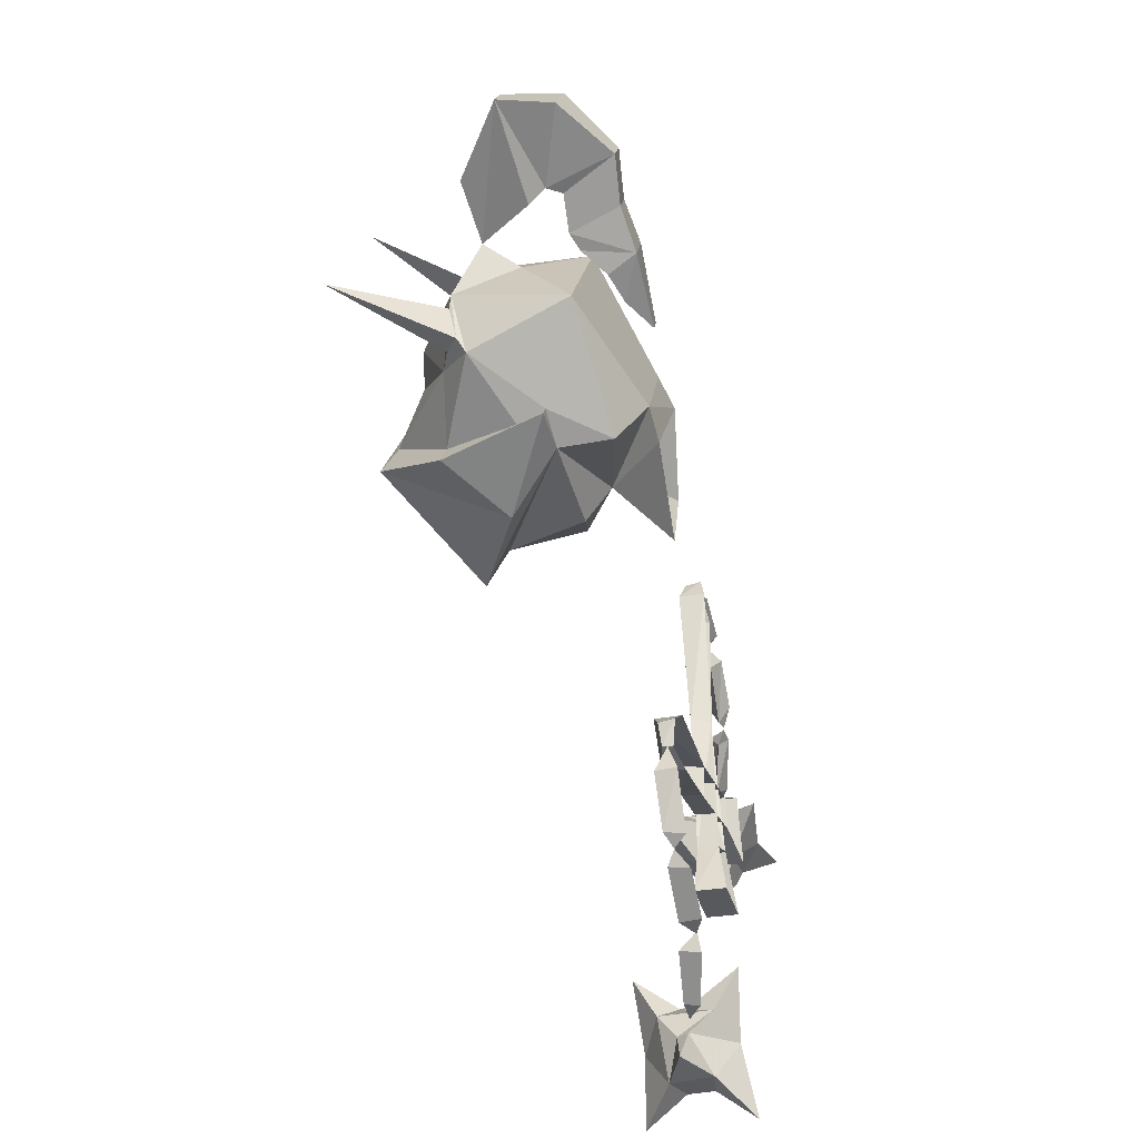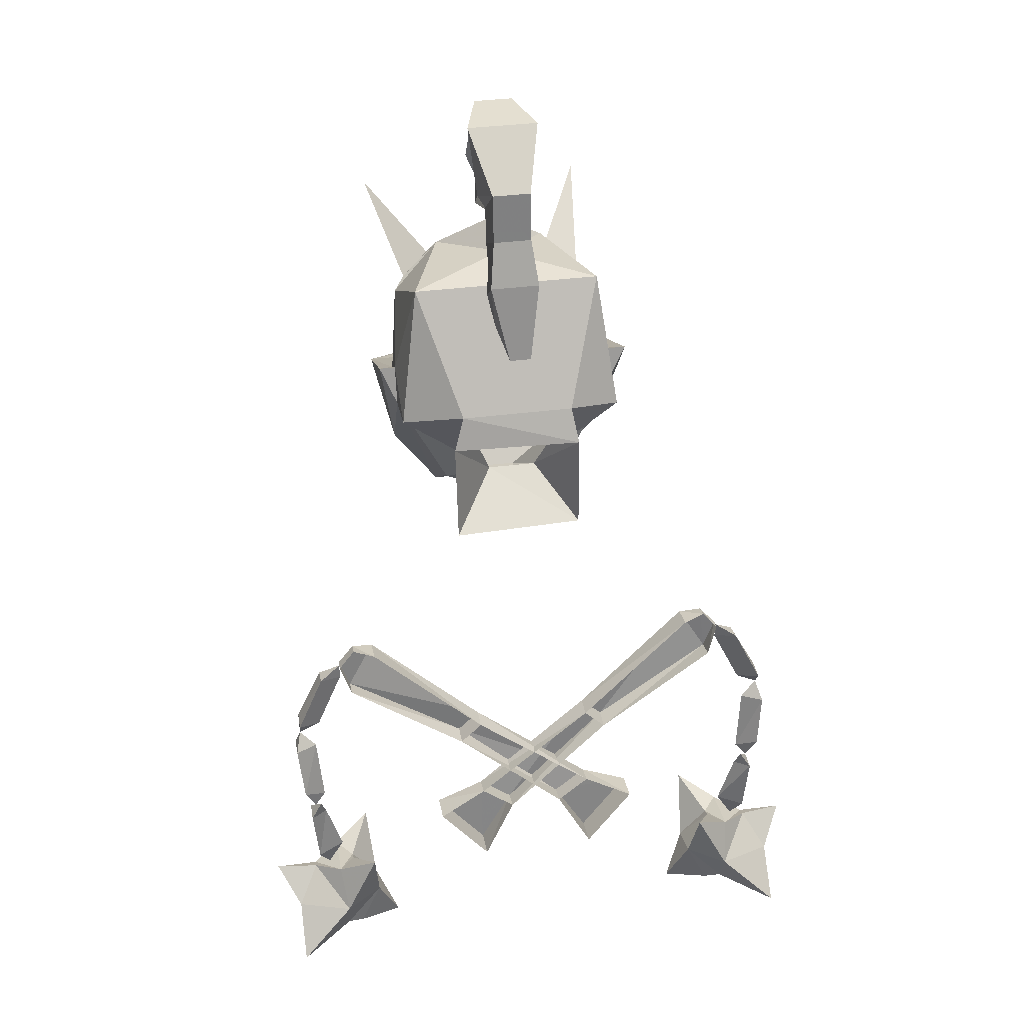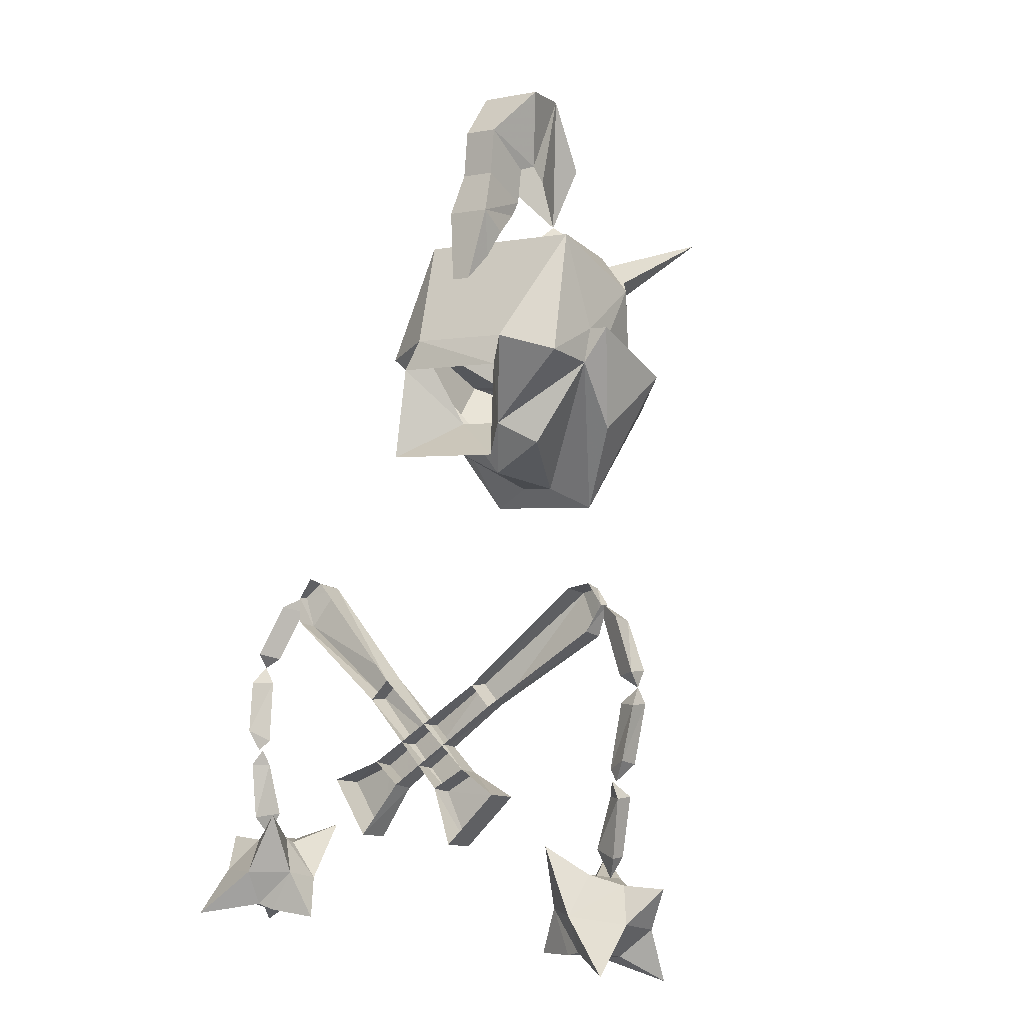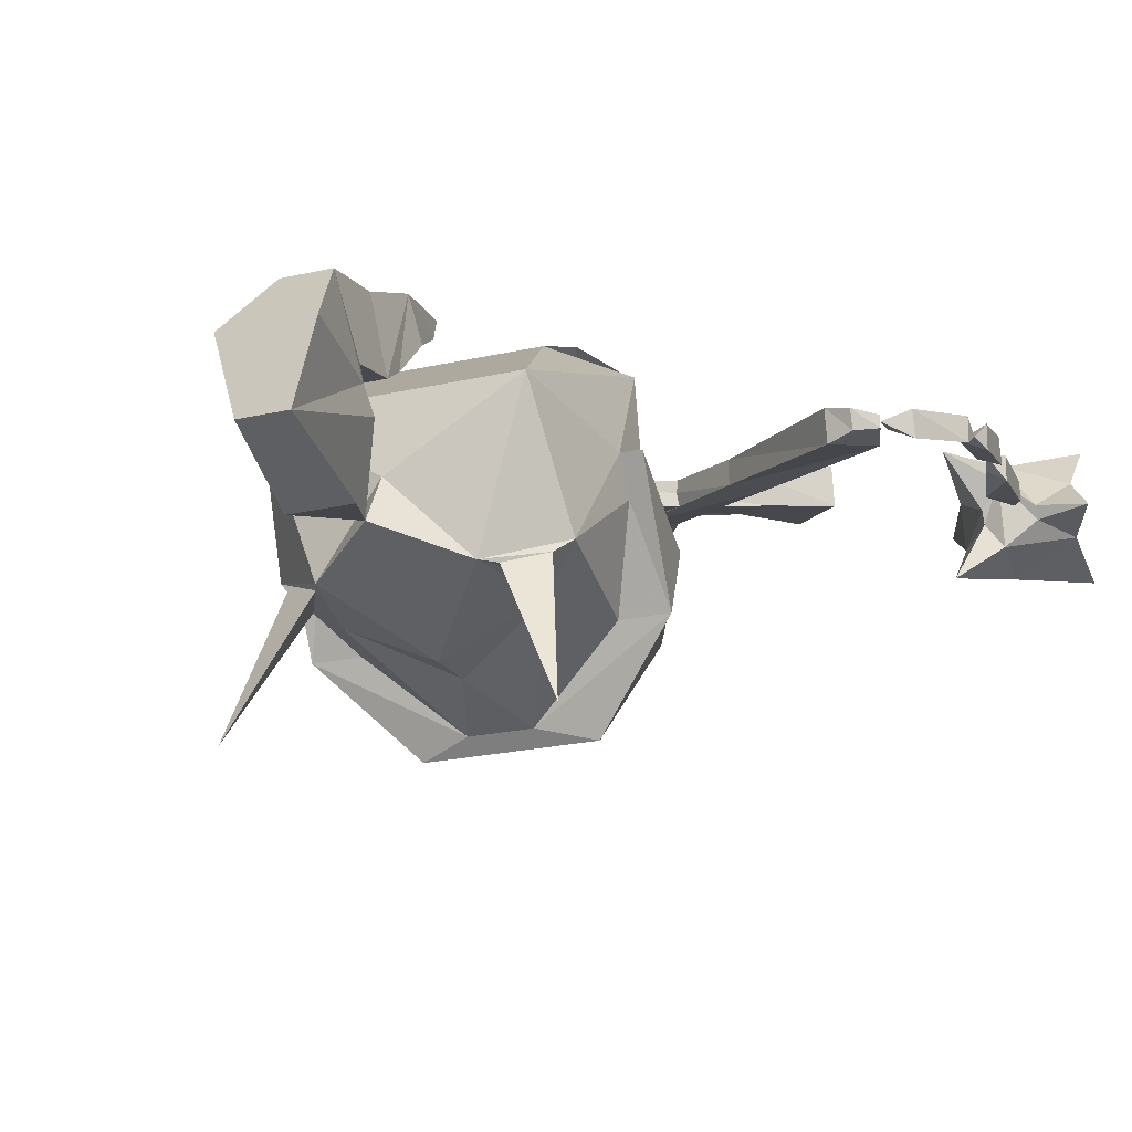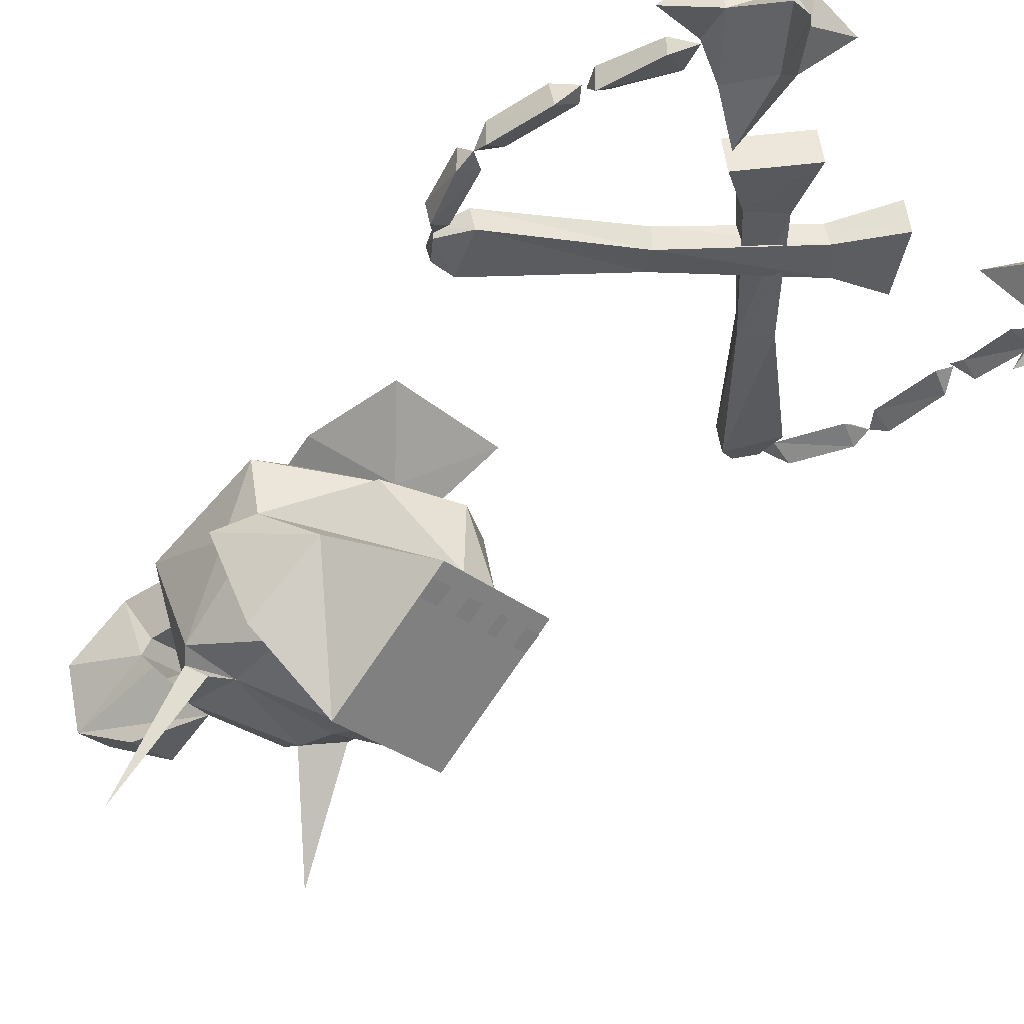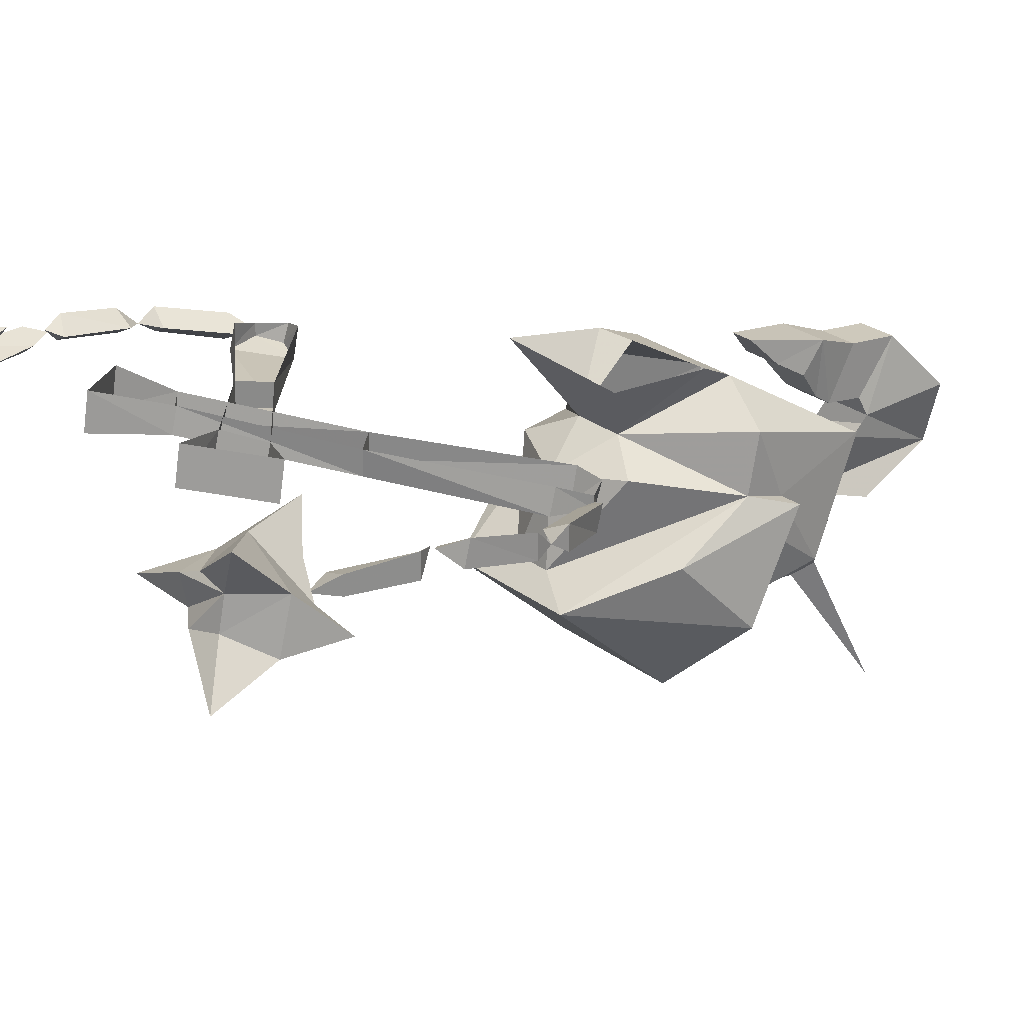
<metadata>
{"format":"obj","ext":"obj","renderer":"f3d","projection":"perspective","resolution":1024,"background":"white","views":[{"elev":18.9,"azim":96.6,"up":"+Z"},{"elev":36.6,"azim":170.4,"up":"+Z"},{"elev":-0.9,"azim":-141.7,"up":"+Z"},{"elev":-20.5,"azim":23.3,"up":"+Y"},{"elev":-28.7,"azim":129.6,"up":"+Y"},{"elev":25.8,"azim":-129.4,"up":"+Y"}]}
</metadata>
<code>
o object/sarcophagus_12
v 1 -124 117
v -3 -127 129
v -2 -121 143
v -3 -115 125
v -3 -112 128
v -5 -110 143
v -2 -100 134
v -2 -109 127
v 6 -112 128
v 5 -109 127
v 5 -100 134
v 8 -110 143
v 5 -121 143
v 6 -115 125
v 6 -127 129
v -2 -99 125
v -2 -108 120
v 5 -108 120
v 5 -99 125
v -3 -96 117
v -2 -106 117
v 5 -106 117
v 6 -96 117
v 3 -93 103
v -1 -93 103
v -2 -98 108
v -3 -101 113
v 6 -101 113
v 5 -98 108
v 12 -128 110
v 1 -117 113
v -9 -128 110
v 1 -135 97
v 15 -129 97
v 17 -128 101
v 14 -128 108
v 19 -126 104
v 21 -124 102
v 19 -106 112
v -16 -106 112
v -18 -124 102
v -10 -128 108
v -12 -129 97
v 1 -135 90
v 6 -139 80
v 19 -128 84
v 24 -148 114
v -10 -141 78
v -10 -122 57
v 14 -122 57
v 14 -141 78
v -3 -139 80
v -23 -128 84
v -19 -116 73
v -19 -108 86
v -2 -119 61
v 5 -119 61
v 23 -108 86
v 23 -116 73
v 26 -128 84
v 23 -115 90
v 23 -110 93
v 23 -98 88
v 12 -93 91
v -9 -93 91
v 26 -110 93
v -23 -110 93
v -19 -110 93
v -19 -98 88
v -3 -100 74
v -10 -104 70
v 1 -105 64
v 14 -104 70
v 6 -100 74
v 10 -139 77
v 10 -124 59
v 14 -124 59
v 14 -139 77
v 3 -139 77
v 3 -124 59
v 6 -124 59
v 6 -139 77
v -3 -139 77
v -3 -124 59
v -1 -124 59
v -1 -139 77
v -10 -139 77
v -10 -124 59
v -7 -124 59
v -7 -139 77
v -16 -128 84
v -19 -115 90
v -10 -90 85
v -10 -89 67
v 14 -91 85
v 14 -88 67
v -19 -148 114
v -14 -128 101
v -16 -126 104
v 11 -82 22
v 11 -86 22
v 32 -90 40
v 32 -85 41
v 36 -89 41
v 36 -86 42
v 39 -88 38
v 39 -86 38
v 37 -88 32
v 37 -84 33
v 15 -86 18
v 15 -82 18
v -11 -79 6
v -11 -83 5
v -5 -82 1
v -5 -78 2
v -20 -77 2
v -20 -83 1
v -11 -81 -9
v -11 -75 -8
v 39 -87 38
v 43 -89 35
v 43 -85 36
v 39 -87 35
v 44 -85 25
v 48 -87 26
v 48 -83 26
v 48 -85 23
v 49 -86 20
v 49 -82 20
v 45 -84 20
v 44 -82 8
v 48 -84 9
v 48 -80 10
v 46 -81 6
v 45 -81 6
v 47 -84 3
v 47 -80 3
v 44 -82 3
v 41 -82 -7
v 46 -83 -8
v 46 -80 -8
v 44 -82 -12
v 51 -85 -21
v 51 -77 -19
v 55 -83 -13
v 47 -84 -14
v 42 -88 -13
v 41 -90 -22
v 51 -89 -31
v 46 -82 -26
v 46 -77 -25
v 51 -69 -27
v 41 -73 -18
v 47 -82 -13
v 42 -78 -11
v 39 -84 -13
v 35 -93 -10
v 34 -85 -20
v 38 -82 -25
v 41 -83 -27
v 38 -77 -26
v 41 -76 -25
v 34 -78 -18
v 35 -74 -6
v 39 -82 -12
v 30 -80 -27
v -32 -85 41
v -32 -90 40
v -11 -86 22
v -11 -82 22
v -15 -86 18
v -15 -82 18
v -37 -88 32
v -37 -84 33
v -39 -88 38
v -39 -86 38
v -36 -89 41
v -36 -86 42
v 5 -82 1
v 11 -83 5
v 11 -79 6
v 5 -78 2
v 20 -83 1
v 20 -77 2
v 11 -81 -9
v 11 -75 -8
v -43 -85 36
v -43 -89 35
v -39 -87 38
v -39 -87 35
v -44 -85 25
v -48 -83 26
v -48 -87 26
v -48 -85 23
v -49 -82 20
v -49 -86 20
v -45 -84 20
v -44 -82 8
v -48 -80 10
v -48 -84 9
v -46 -81 6
v -47 -80 3
v -47 -84 3
v -45 -81 6
v -44 -82 3
v -41 -82 -7
v -46 -80 -8
v -46 -83 -8
v -44 -82 -12
v -55 -83 -13
v -51 -77 -19
v -51 -85 -21
v -47 -84 -14
v -47 -82 -13
v -41 -73 -18
v -51 -69 -27
v -46 -77 -25
v -46 -82 -26
v -51 -89 -31
v -41 -90 -22
v -42 -88 -13
v -42 -78 -11
v -35 -74 -6
v -34 -78 -18
v -41 -76 -25
v -38 -77 -26
v -38 -82 -25
v -41 -83 -27
v -34 -85 -20
v -35 -93 -10
v -39 -84 -13
v -39 -82 -12
v -30 -80 -27
f 1 1 2
f 1 2 3
f 1 3 4
f 4 3 5
f 5 3 6
f 5 6 7
f 5 7 8
f 5 8 9
f 9 8 10
f 9 10 11
f 9 11 12
f 9 12 13
f 9 13 14
f 14 13 1
f 1 13 15
f 1 15 1
f 1 1 2
f 2 1 15
f 2 15 13
f 2 13 3
f 3 13 12
f 3 12 6
f 6 12 11
f 6 11 7
f 7 11 16
f 7 16 8
f 8 16 17
f 8 17 10
f 10 17 18
f 10 18 19
f 10 19 11
f 11 19 16
f 16 19 20
f 16 20 17
f 17 20 21
f 17 21 18
f 18 21 22
f 18 22 23
f 18 23 19
f 19 23 20
f 20 23 24
f 20 24 25
f 20 25 26
f 20 26 27
f 20 27 21
f 21 27 22
f 22 27 28
f 22 28 23
f 23 28 29
f 23 29 24
f 24 29 25
f 25 29 26
f 26 29 28
f 26 28 27
f 30 31 1
f 30 1 32
f 30 32 33
f 30 33 34
f 30 34 35
f 30 35 36
f 30 36 37
f 30 37 38
f 30 38 39
f 30 39 31
f 30 31 32
f 32 31 40
f 32 40 41
f 32 41 42
f 32 42 43
f 32 43 33
f 33 43 44
f 33 44 34
f 34 44 45
f 34 45 46
f 34 46 38
f 34 38 37
f 34 37 35
f 35 37 47
f 35 47 36
f 36 47 37
f 31 32 1
f 48 49 50
f 48 50 51
f 48 51 45
f 48 45 52
f 48 52 53
f 48 53 49
f 49 53 54
f 49 54 55
f 49 55 56
f 49 56 50
f 50 56 57
f 50 57 58
f 50 58 59
f 50 59 51
f 51 59 60
f 51 60 45
f 45 60 46
f 46 60 61
f 46 61 38
f 38 61 62
f 38 62 39
f 39 62 63
f 39 63 64
f 39 64 65
f 39 65 40
f 39 40 31
f 66 60 59
f 66 59 58
f 66 58 62
f 66 62 61
f 66 61 60
f 54 53 67
f 54 67 55
f 55 67 68
f 55 68 69
f 55 69 70
f 55 70 71
f 55 71 56
f 56 71 72
f 56 72 57
f 57 72 73
f 57 73 58
f 58 73 74
f 58 74 63
f 58 63 62
f 58 62 58
f 75 76 77
f 75 77 78
f 79 80 81
f 79 81 82
f 83 84 85
f 83 85 86
f 87 88 89
f 87 89 90
f 52 91 53
f 53 91 92
f 53 92 67
f 67 92 68
f 68 92 41
f 68 41 40
f 68 40 68
f 68 40 69
f 69 40 65
f 69 65 70
f 70 65 93
f 70 93 94
f 70 94 74
f 70 74 72
f 70 72 71
f 67 55 55
f 95 64 74
f 95 74 96
f 96 74 94
f 64 95 93
f 64 93 65
f 73 72 74
f 63 74 64
f 97 98 42
f 97 42 99
f 97 99 98
f 98 99 41
f 98 41 43
f 98 43 42
f 41 99 42
f 44 43 52
f 44 52 45
f 43 91 52
f 91 43 41
f 91 41 92
f 62 62 39
f 100 101 102
f 100 102 103
f 103 102 104
f 103 104 105
f 105 104 106
f 105 106 107
f 107 106 108
f 107 108 109
f 109 108 110
f 109 110 111
f 111 110 101
f 111 101 100
f 101 110 108
f 101 108 102
f 102 108 106
f 102 106 104
f 112 113 101
f 112 101 100
f 114 115 111
f 114 111 110
f 114 110 113
f 114 113 115
f 115 113 112
f 113 110 101
f 116 117 113
f 116 113 112
f 118 119 115
f 118 115 114
f 118 114 117
f 118 117 119
f 119 117 116
f 117 114 113
f 120 121 122
f 120 122 123
f 120 123 121
f 121 123 124
f 121 124 125
f 121 125 122
f 122 125 126
f 122 126 123
f 123 126 124
f 124 126 127
f 124 127 125
f 125 127 126
f 127 128 129
f 127 129 130
f 127 130 128
f 128 130 131
f 128 131 132
f 128 132 129
f 129 132 133
f 129 133 130
f 130 133 131
f 131 133 134
f 131 134 132
f 132 134 133
f 135 136 137
f 135 137 138
f 135 138 136
f 136 138 139
f 136 139 140
f 136 140 137
f 137 140 141
f 137 141 138
f 138 141 139
f 139 141 142
f 139 142 140
f 140 142 141
f 143 144 145
f 143 145 146
f 143 146 147
f 143 147 148
f 143 148 149
f 143 149 150
f 143 150 144
f 144 150 151
f 144 151 152
f 144 152 153
f 144 153 154
f 144 154 145
f 145 154 146
f 146 154 155
f 146 155 147
f 147 155 156
f 147 156 157
f 147 157 148
f 148 157 158
f 148 158 159
f 148 159 160
f 148 160 149
f 149 160 150
f 150 160 151
f 151 160 159
f 151 159 161
f 151 161 162
f 151 162 152
f 152 162 153
f 153 162 163
f 153 163 164
f 153 164 155
f 153 155 154
f 156 158 157
f 158 156 165
f 158 165 163
f 158 163 166
f 158 166 159
f 159 166 161
f 161 166 163
f 161 163 162
f 163 165 164
f 164 165 155
f 155 165 156
f 167 168 169
f 167 169 170
f 170 169 171
f 170 171 172
f 172 171 173
f 172 173 174
f 174 173 175
f 174 175 176
f 176 175 177
f 176 177 178
f 178 177 168
f 178 168 167
f 168 173 171
f 168 171 169
f 169 171 179
f 169 179 180
f 169 180 170
f 170 180 181
f 181 180 179
f 181 179 182
f 182 179 171
f 182 171 172
f 181 180 183
f 181 183 184
f 184 183 185
f 184 185 186
f 186 185 179
f 186 179 182
f 180 179 185
f 180 185 183
f 187 188 189
f 187 189 190
f 187 190 191
f 187 191 192
f 187 192 188
f 188 192 193
f 188 193 190
f 188 190 189
f 193 191 190
f 191 193 194
f 191 194 192
f 192 194 193
f 195 196 194
f 195 194 197
f 195 197 198
f 195 198 199
f 195 199 196
f 196 199 200
f 196 200 197
f 196 197 194
f 200 198 197
f 198 200 201
f 198 201 199
f 199 201 200
f 202 203 204
f 202 204 205
f 202 205 206
f 202 206 207
f 202 207 203
f 203 207 208
f 203 208 205
f 203 205 204
f 208 206 205
f 206 208 209
f 206 209 207
f 207 209 208
f 210 211 212
f 210 212 213
f 210 213 214
f 210 214 211
f 211 214 215
f 211 215 216
f 211 216 217
f 211 217 218
f 211 218 212
f 212 218 219
f 212 219 220
f 212 220 221
f 212 221 213
f 213 221 222
f 213 222 214
f 214 222 215
f 215 222 223
f 215 223 224
f 215 224 225
f 215 225 216
f 216 225 217
f 217 225 226
f 217 226 227
f 217 227 228
f 217 228 218
f 218 228 219
f 219 228 220
f 220 228 227
f 220 227 229
f 220 229 230
f 220 230 221
f 221 230 231
f 221 231 222
f 222 231 232
f 222 232 223
f 223 232 224
f 224 232 229
f 224 229 233
f 224 233 226
f 224 226 225
f 230 229 231
f 231 229 232
f 229 227 233
f 233 227 226
f 173 168 177
f 173 177 175

</code>
